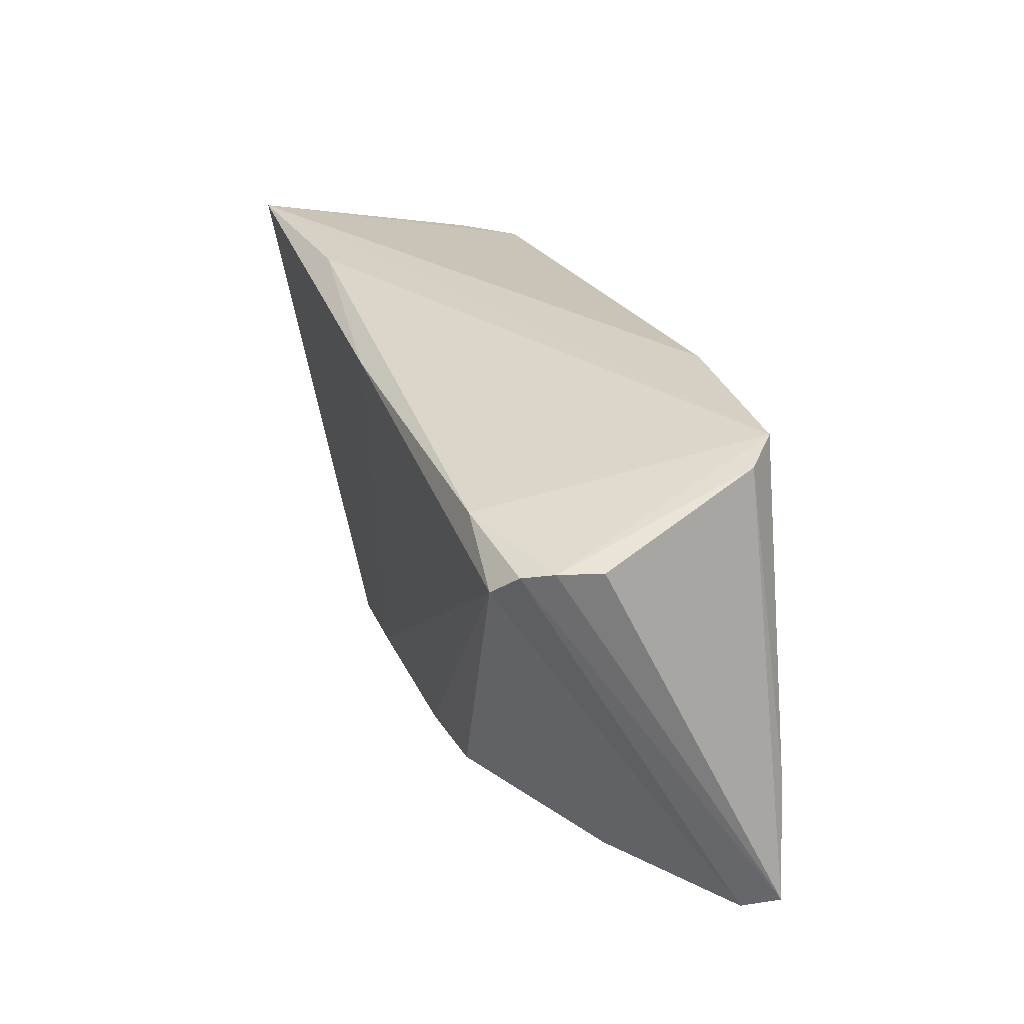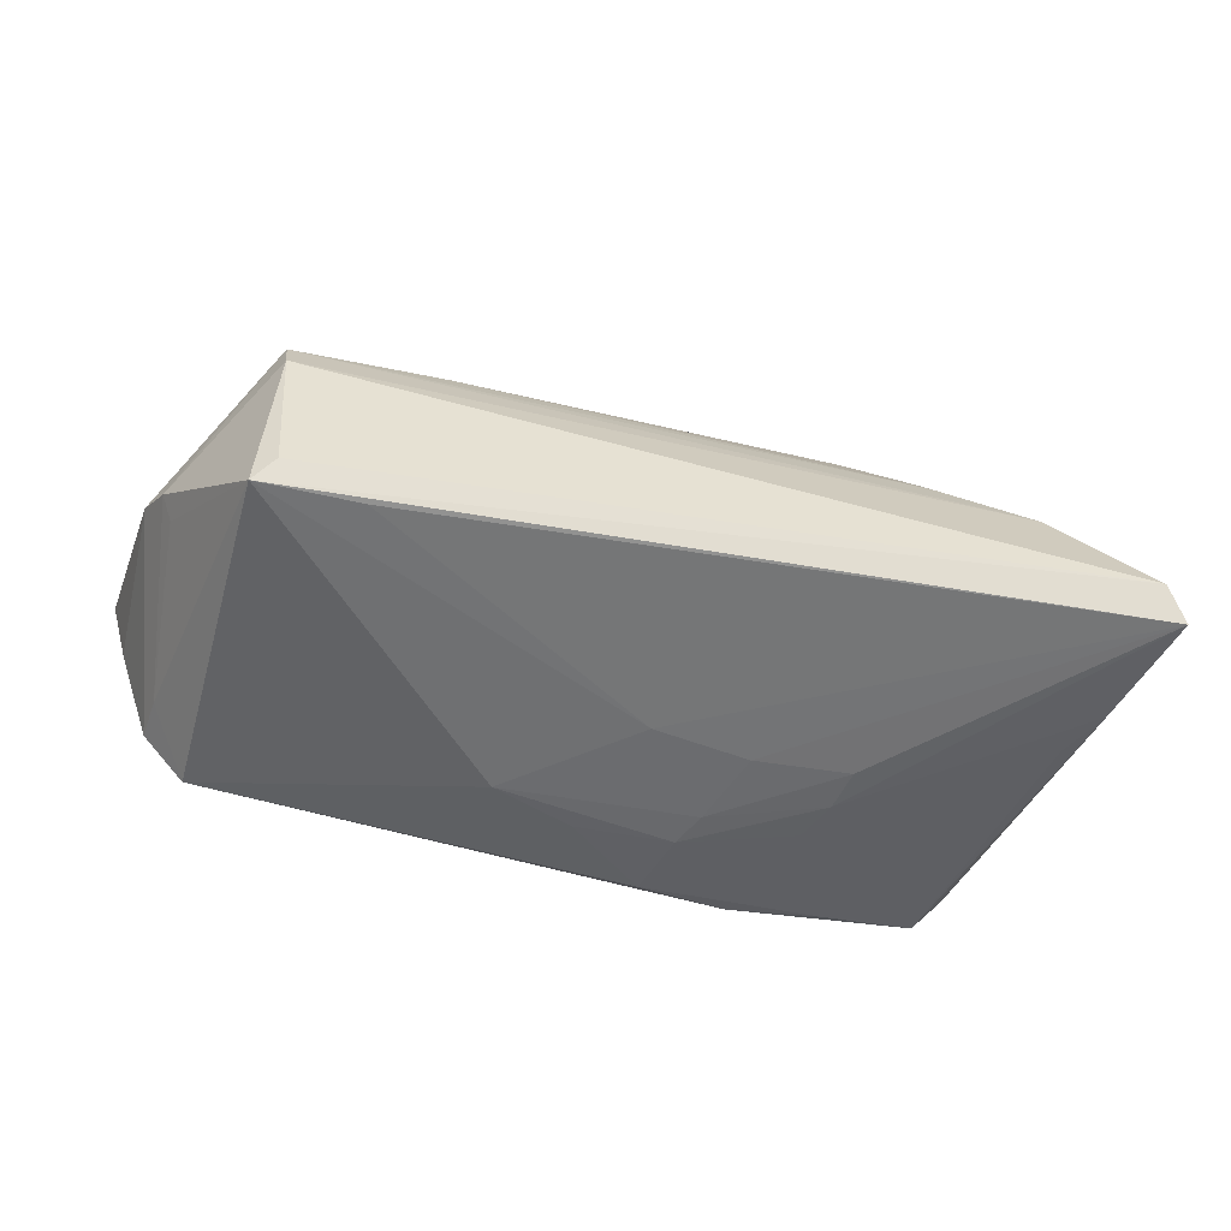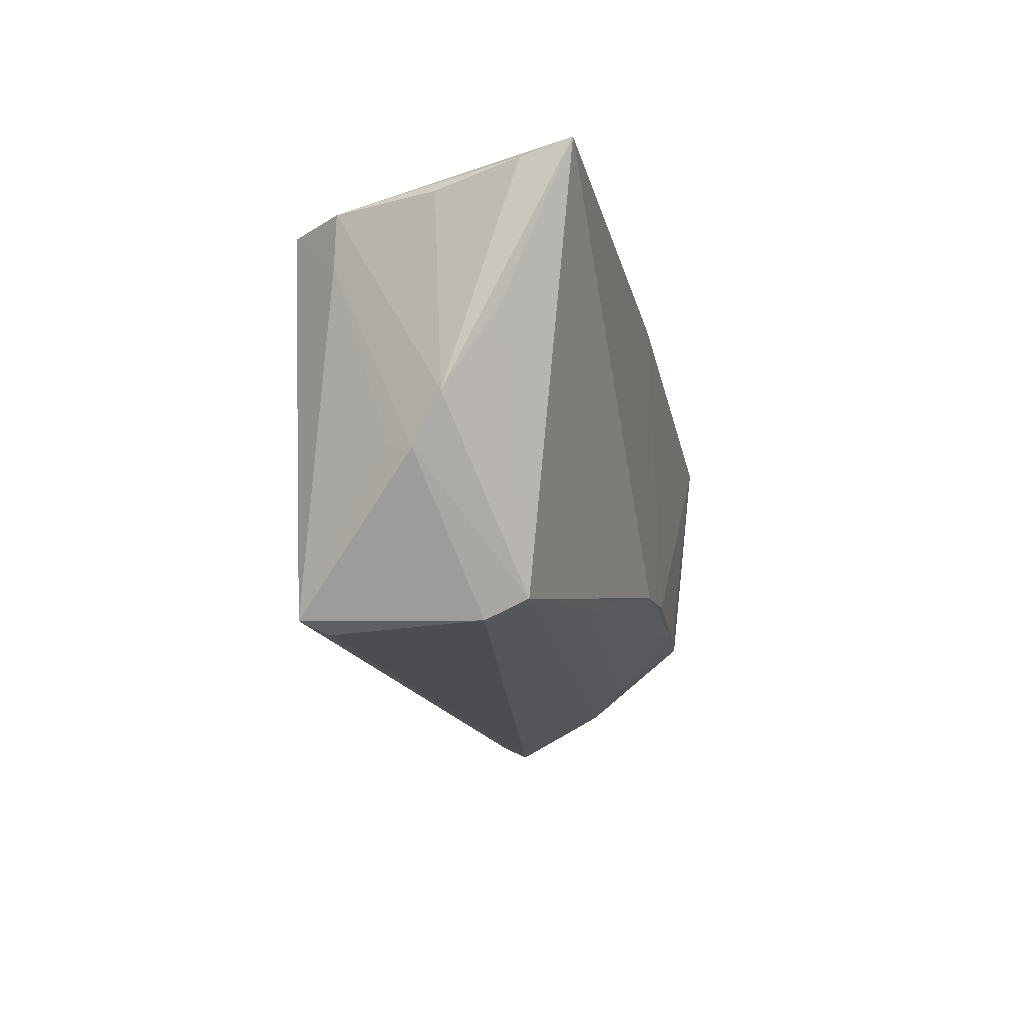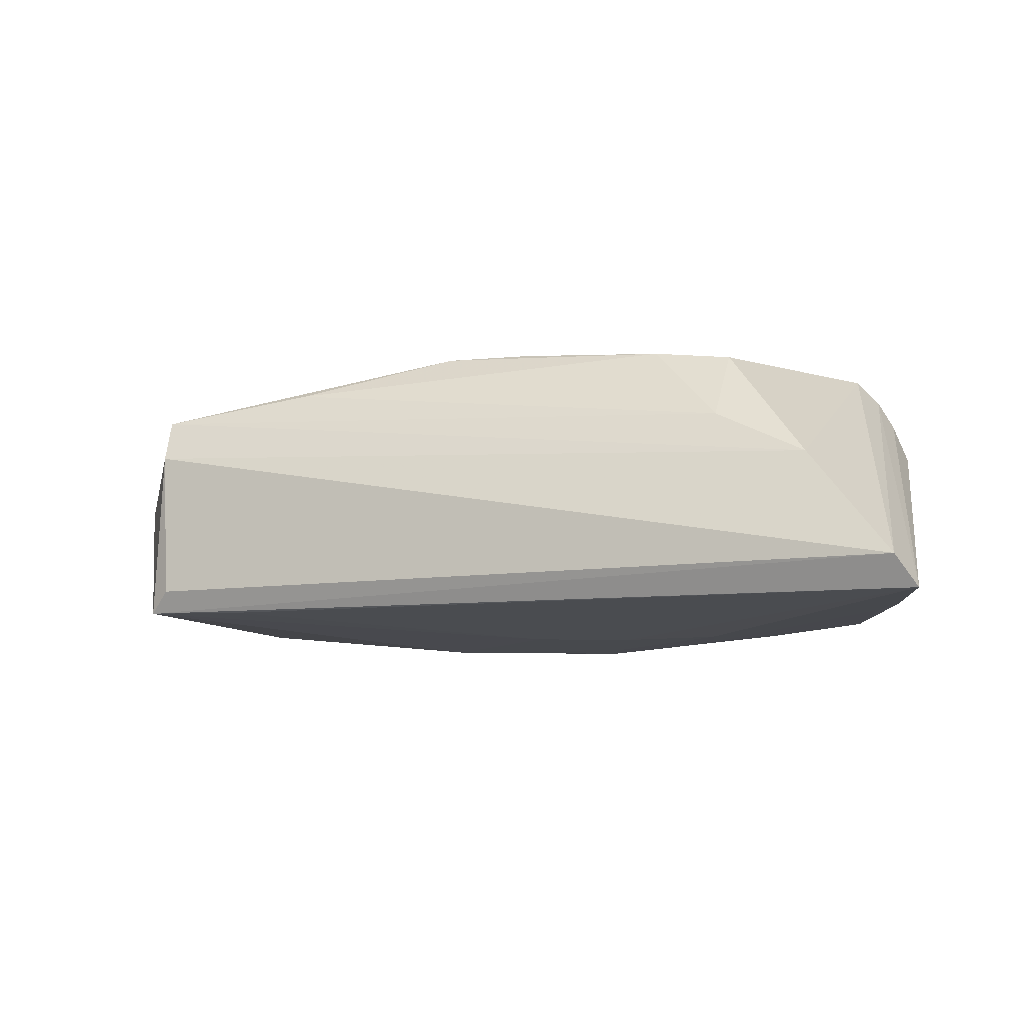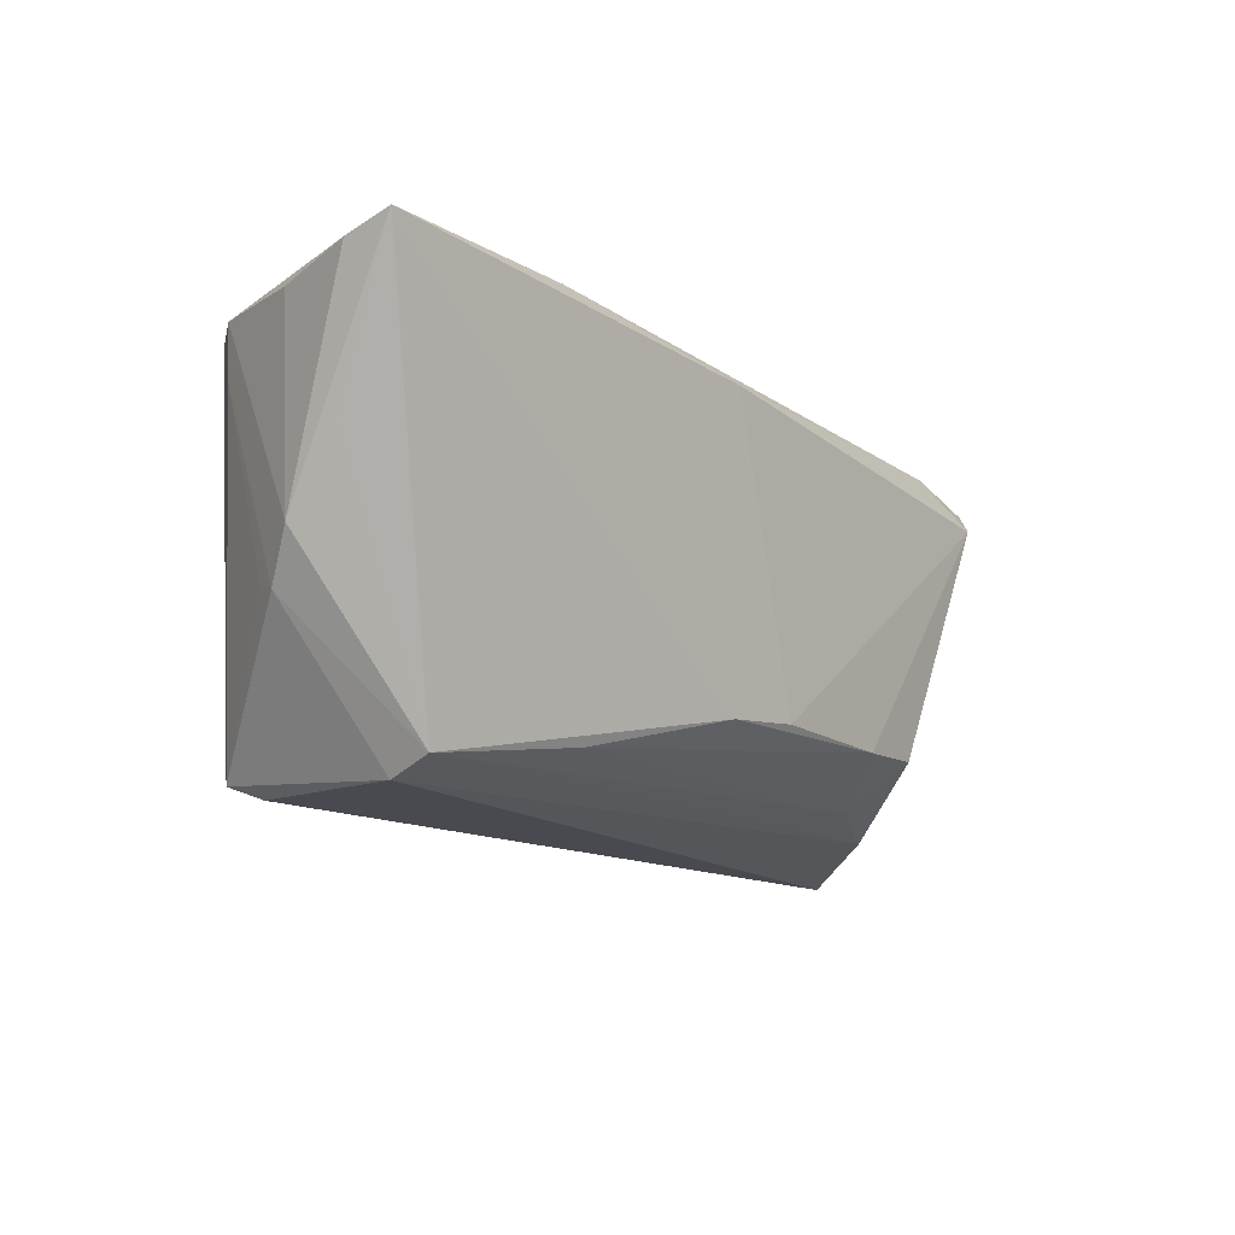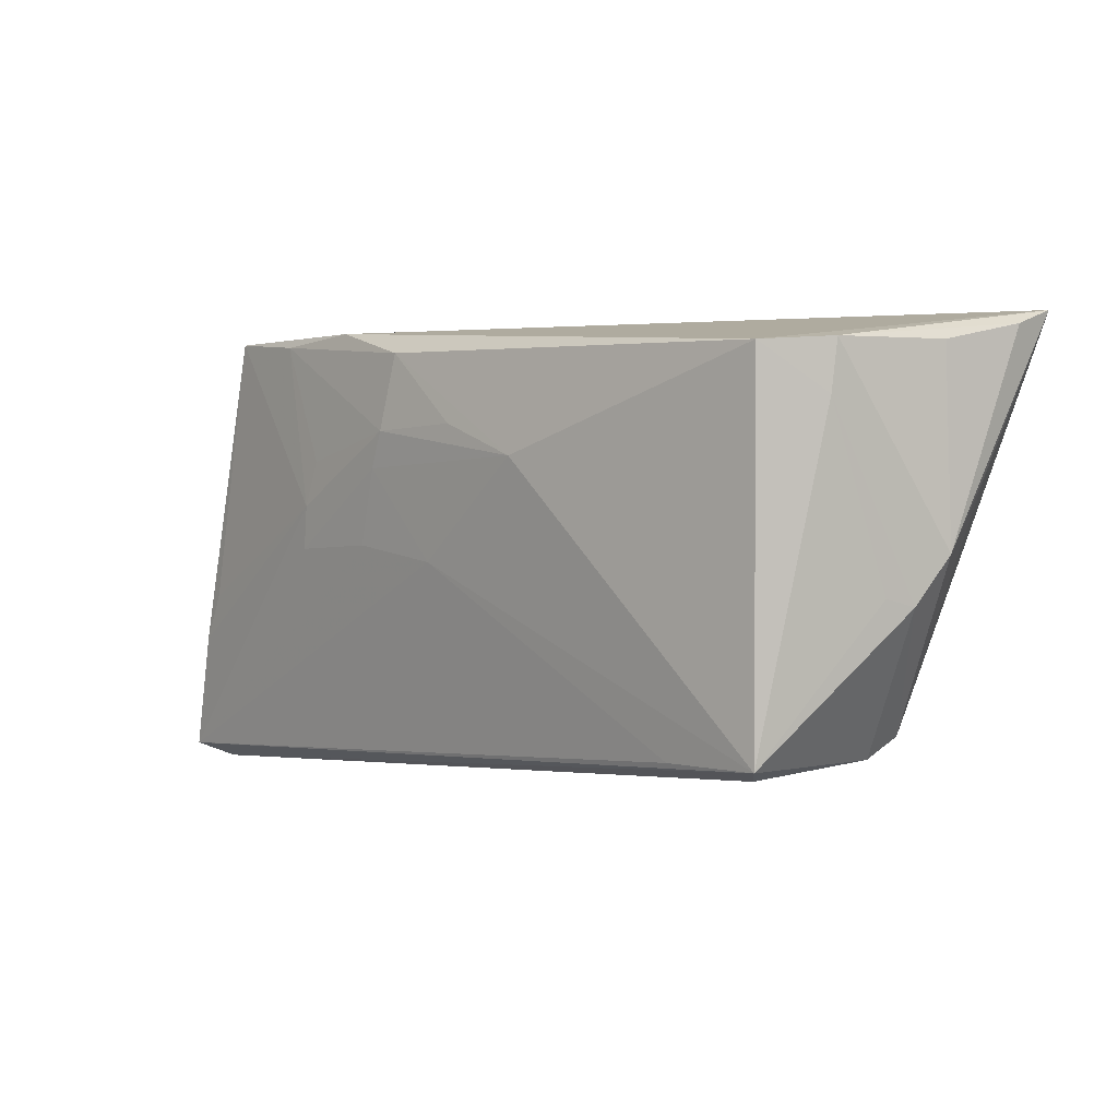
<metadata>
{"format":"obj","ext":"obj","renderer":"f3d","projection":"perspective","resolution":1024,"background":"white","views":[{"elev":26.1,"azim":71.2,"up":"+Y"},{"elev":-48.3,"azim":-14.5,"up":"+Z"},{"elev":-12.4,"azim":-77.6,"up":"+Y"},{"elev":-6.8,"azim":16.7,"up":"+Z"},{"elev":-9.4,"azim":-51.9,"up":"+Y"},{"elev":1.3,"azim":-134.2,"up":"+Y"}]}
</metadata>
<code>
v -0.05527 -0.003542 -0.002652
v -0.06122 0.02988 0.02061
v 0.01185 0.01661 -0.02061
v 0.03485 -0.02177 0.009581
v -0.04574 -0.0208 0.01214
v -0.04442 -0.02416 -0.01271
v 0.04982 0.01589 0.01969
v 0.06133 -0.02793 -0.01472
v -0.05677 -0.004565 0.0006991
v -0.03221 0.02975 0.01787
v -0.04822 0.02513 -0.01686
v -0.03396 -0.02268 -0.01583
v 0.0575 -0.01243 -0.01565
v -0.0589 0.0109 0.01146
v -0.05343 0.01918 -0.01023
v 0.05255 0.01862 0.01694
v -0.05886 0.001435 0.004627
v -0.003616 0.02433 0.02061
v -0.04555 -0.02318 0.006667
v 0.03575 -0.01563 0.01834
v -0.004907 -0.01419 0.0205
v 0.004322 -0.0001636 -0.01908
v 0.03927 0.02109 0.01878
v 0.04781 0.02988 -0.01586
v -0.001044 0.01722 -0.02037
v -0.01204 0.01301 -0.02028
v 0.0516 0.02779 -0.01216
v 0.04263 -0.02172 0.008549
v 0.02548 -0.0154 0.01948
v 0.0269 0.01292 -0.01932
v 0.05423 -0.005943 -0.01603
v 0.03507 0.02875 -0.01755
v 0.05854 -0.02988 -0.01054
v 0.009737 0.02654 -0.01985
v 0.006112 -0.01379 0.02061
v 0.05662 0.01977 0.008132
v 0.02997 0.001188 -0.019
v -0.04713 -0.02272 -0.01573
v 0.01391 0.01186 -0.02023
v 0.02898 0.006974 -0.01942
v 0.01723 0.001814 -0.01926
v -0.05872 0.0257 0.003668
v 0.02208 0.02983 -0.01813
v 0.04712 -0.02466 0.003635
v -0.054 0.02559 -0.009825
v -0.06133 0.02796 0.0144
v -0.02563 -0.0188 0.01554
v 0.05461 0.01949 0.01333
f 24 13 31
f 41 37 8
f 8 22 41
f 8 38 12
f 12 22 8
f 38 22 12
f 27 36 8
f 8 13 27
f 27 13 24
f 8 36 48
f 48 27 24
f 36 27 48
f 8 48 16
f 46 17 2
f 2 10 24
f 24 31 40
f 40 31 13
f 8 37 40
f 40 13 8
f 26 22 38
f 7 16 23
f 24 10 23
f 23 48 24
f 23 16 48
f 6 19 38
f 5 17 9
f 9 19 5
f 38 19 9
f 9 1 38
f 21 5 47
f 21 2 5
f 14 17 5
f 5 2 14
f 14 2 17
f 43 2 24
f 24 40 32
f 32 43 24
f 34 43 32
f 39 41 22
f 22 26 39
f 37 41 39
f 39 40 37
f 8 16 33
f 33 16 7
f 19 6 33
f 33 38 8
f 33 6 38
f 29 21 47
f 29 20 7
f 7 23 18
f 10 2 18
f 18 23 10
f 2 43 11
f 11 43 34
f 34 26 11
f 11 26 38
f 30 32 40
f 3 39 26
f 34 32 3
f 32 30 3
f 40 39 3
f 3 30 40
f 7 20 44
f 44 33 7
f 19 33 44
f 5 19 44
f 35 29 7
f 21 29 35
f 7 18 35
f 2 21 35
f 35 18 2
f 46 2 45
f 2 11 45
f 25 26 34
f 34 3 25
f 25 3 26
f 20 29 4
f 4 29 47
f 47 5 4
f 5 44 4
f 42 17 46
f 46 45 42
f 42 45 17
f 15 9 17
f 17 45 15
f 1 9 15
f 38 1 15
f 15 11 38
f 15 45 11
f 28 44 20
f 20 4 28
f 28 4 44

</code>
